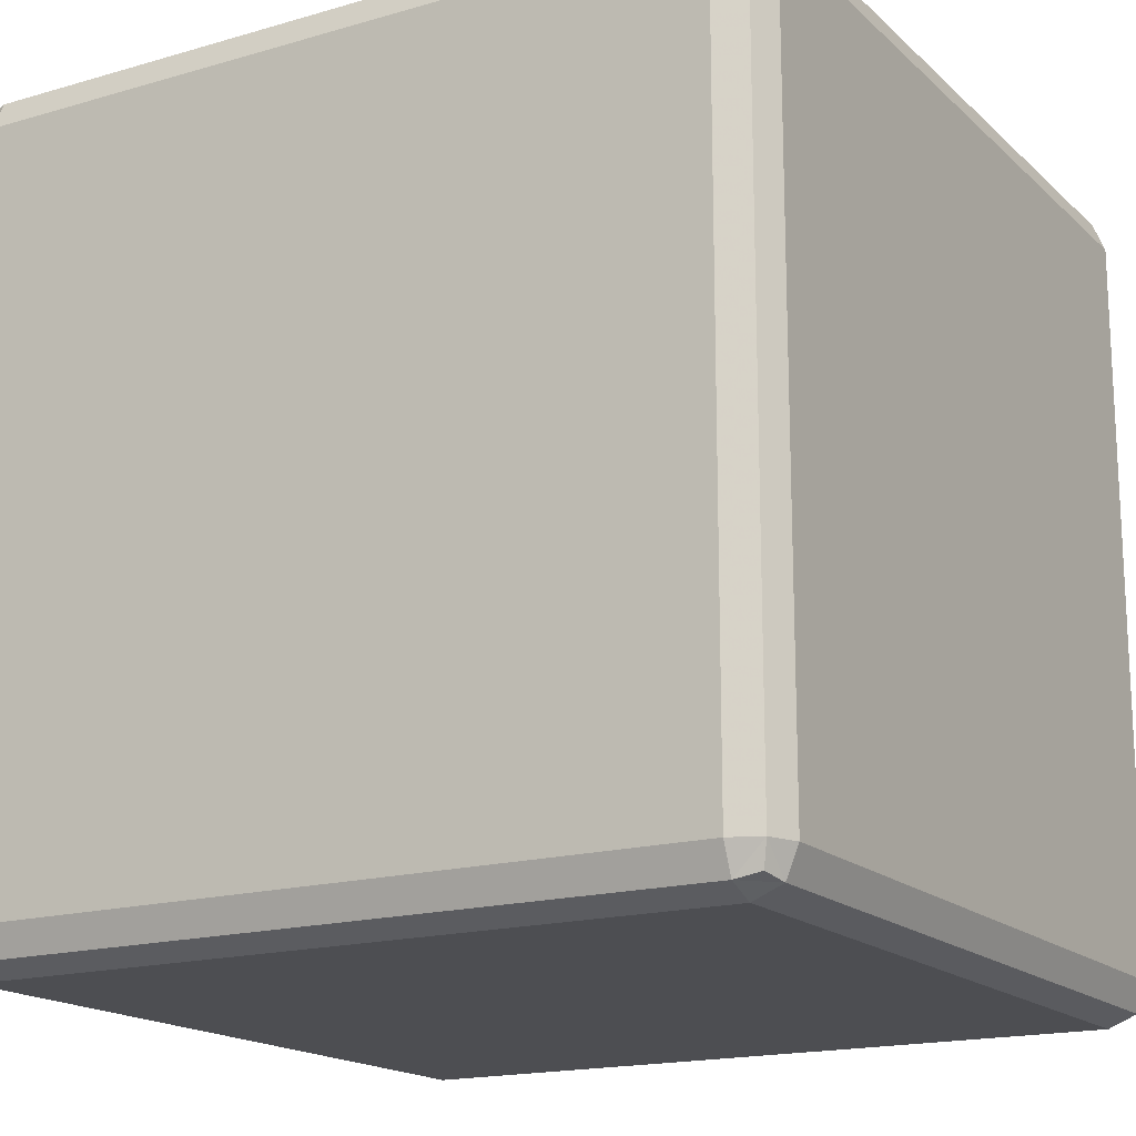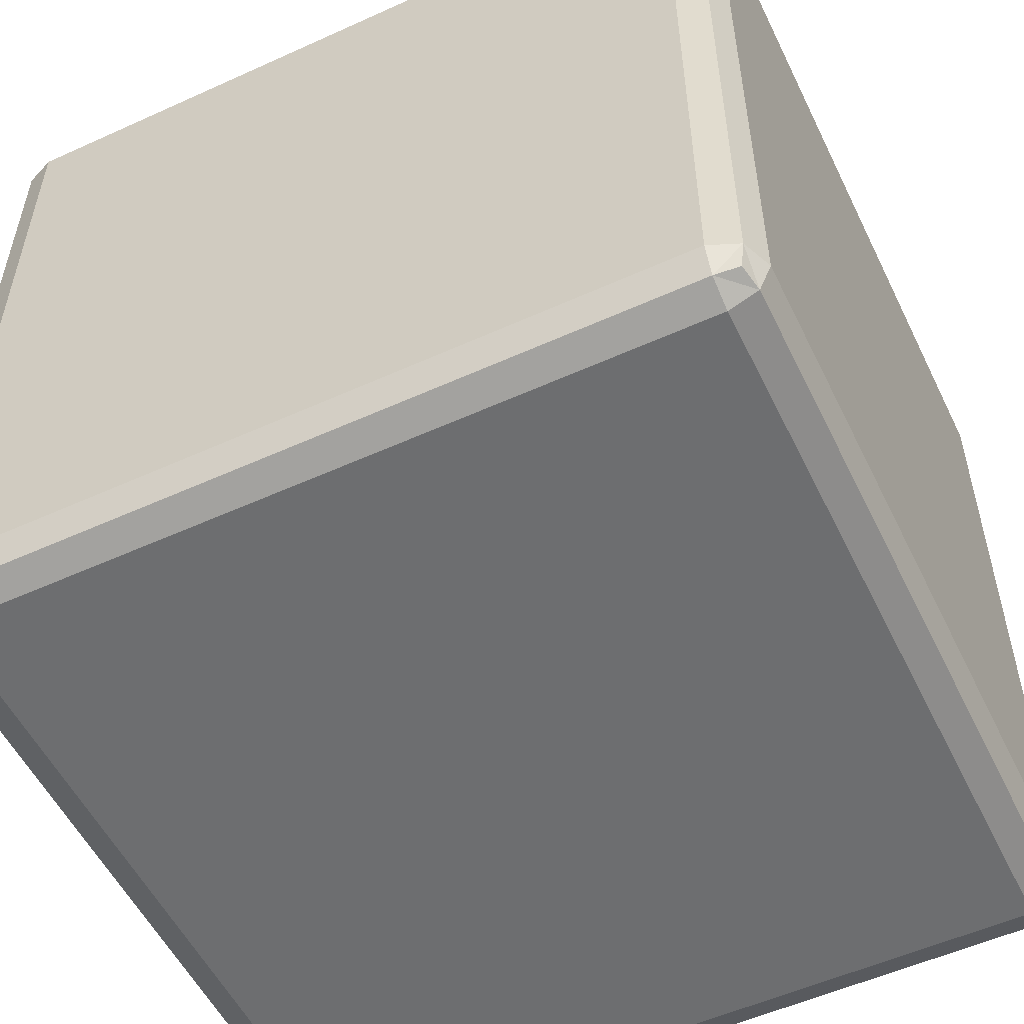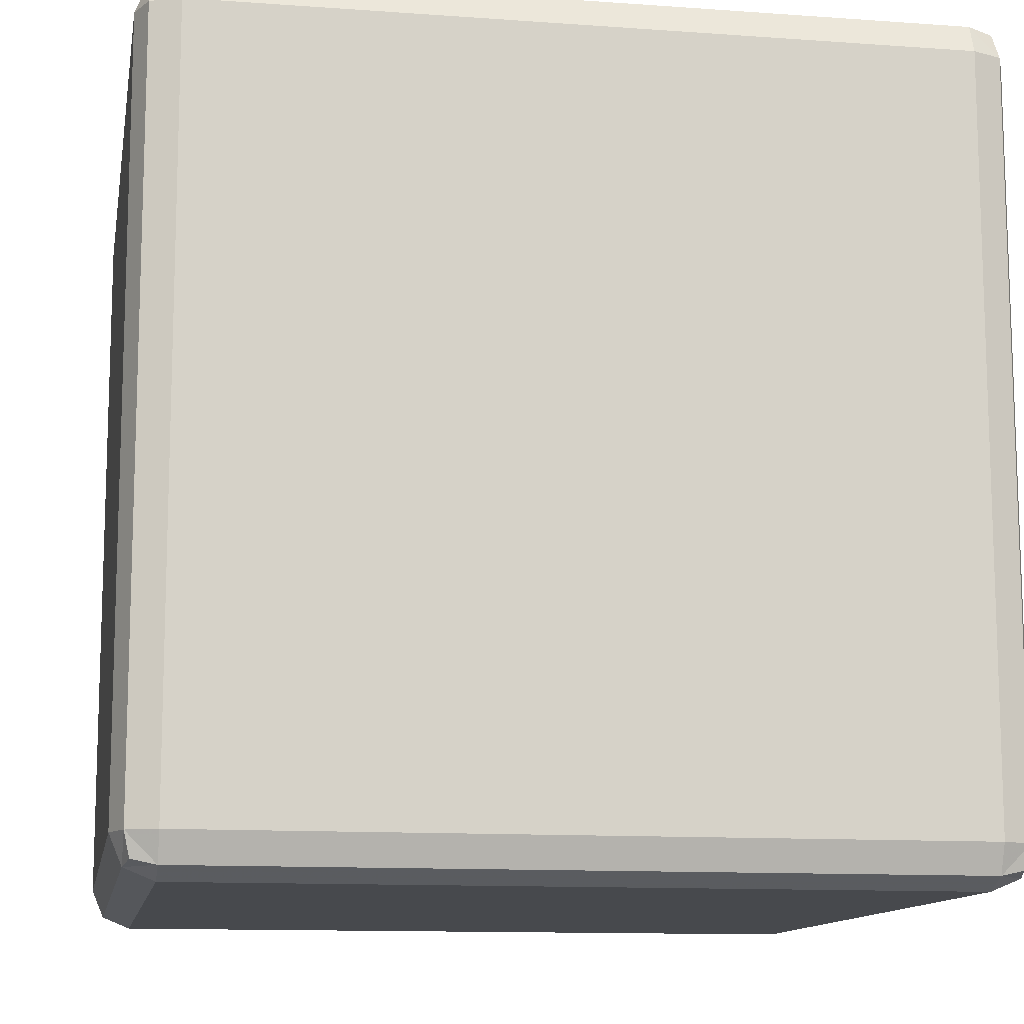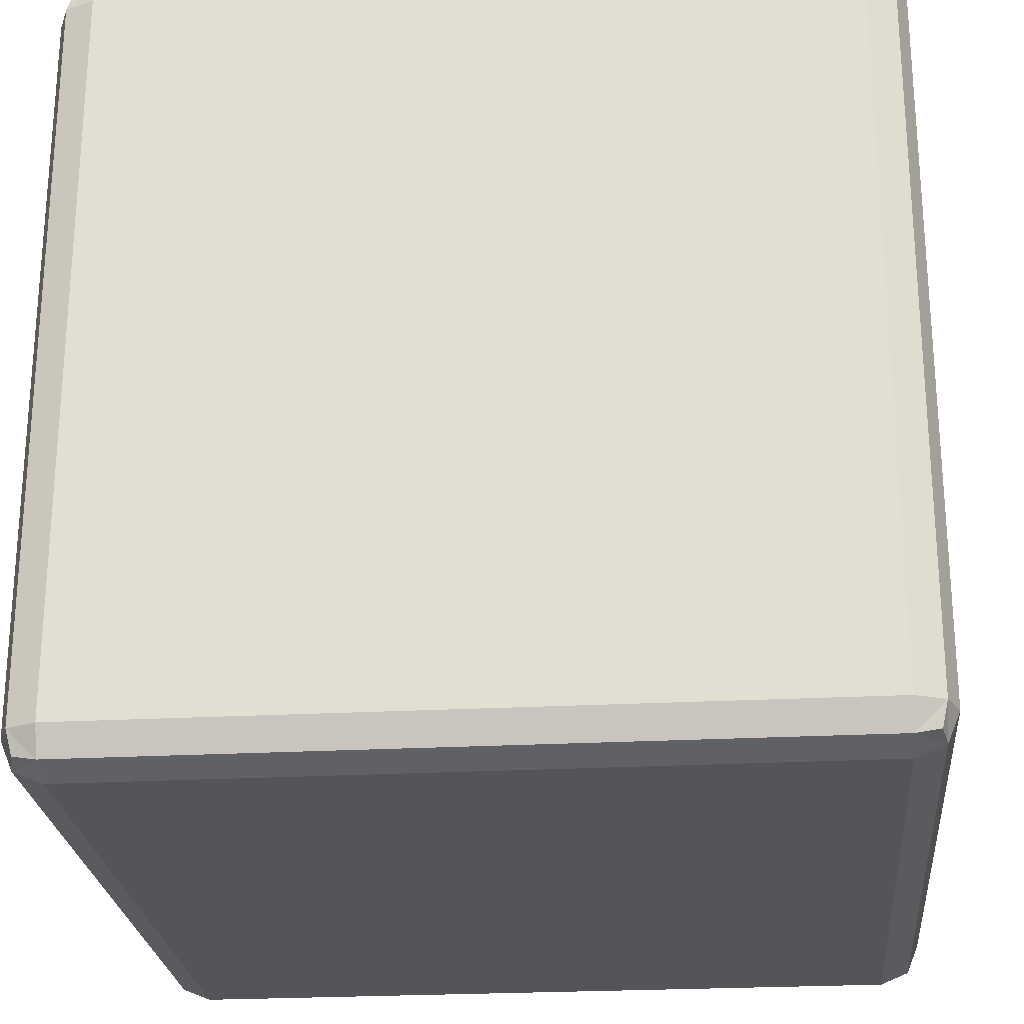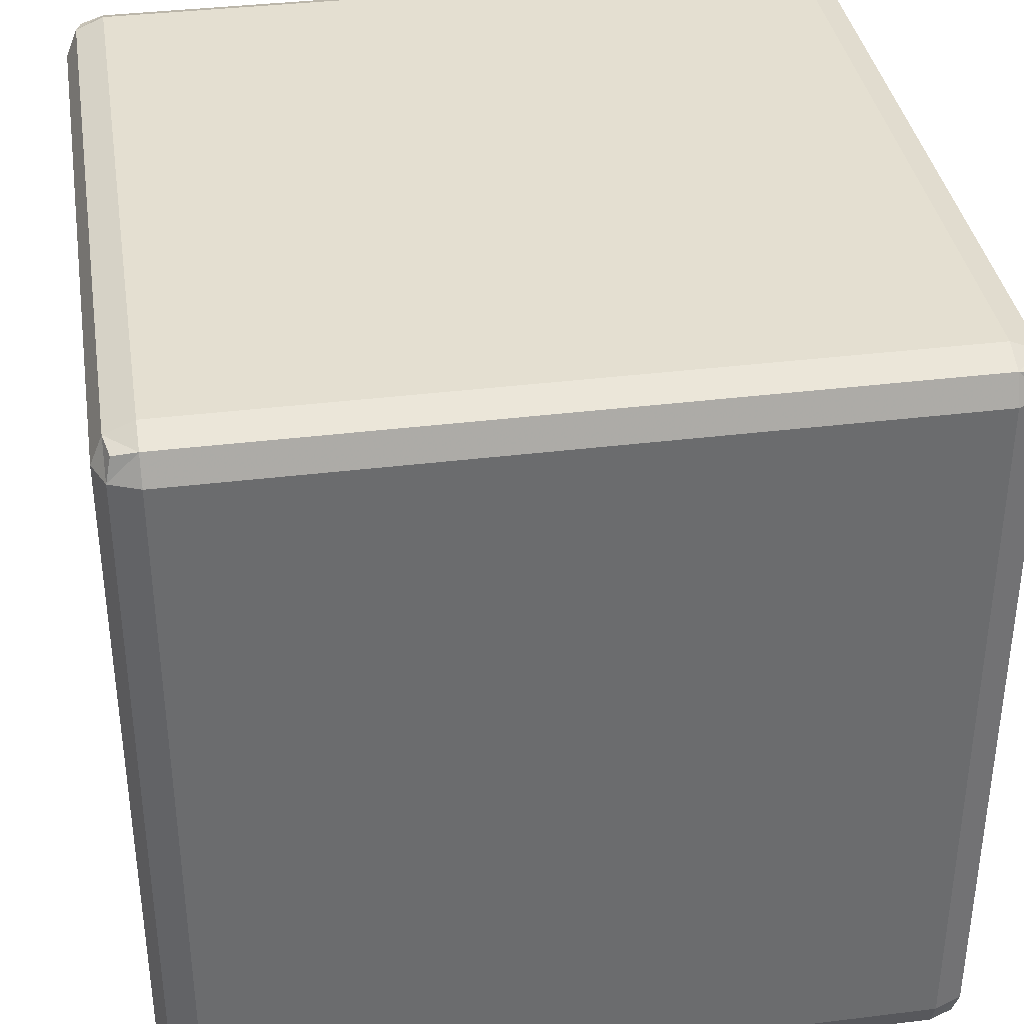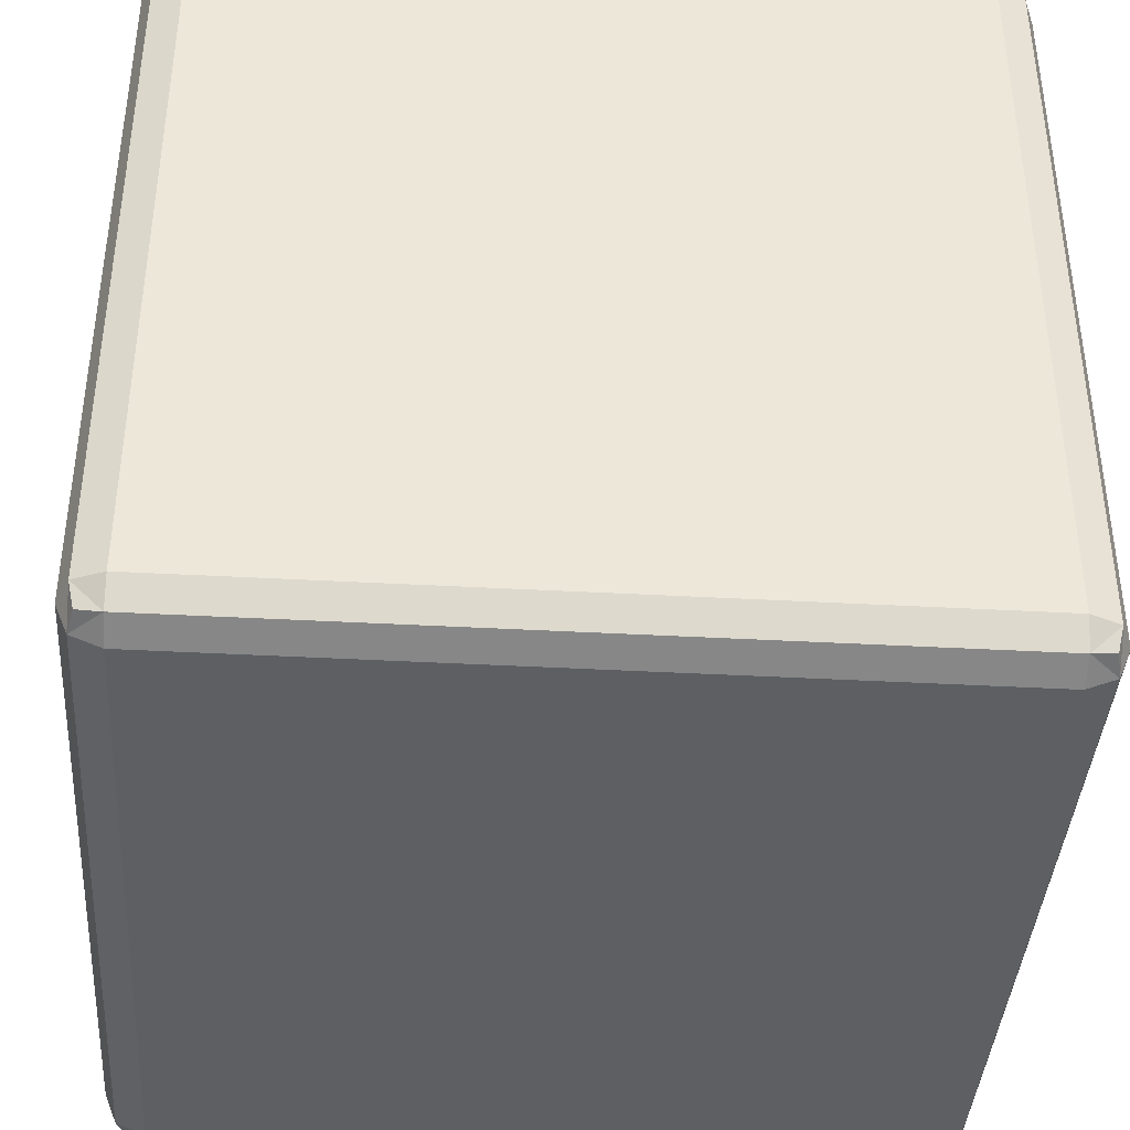
<metadata>
{"format":"obj","ext":"obj","renderer":"f3d","projection":"perspective","resolution":1024,"background":"white","views":[{"elev":-17.1,"azim":-149.7,"up":"+Y"},{"elev":-54.3,"azim":-64.3,"up":"+Z"},{"elev":-12.0,"azim":-99.8,"up":"+Z"},{"elev":-24.7,"azim":95.1,"up":"+Y"},{"elev":36.8,"azim":-99.1,"up":"+Y"},{"elev":-39.9,"azim":176.1,"up":"+Y"}]}
</metadata>
<code>
o D6.collider.001_Cube.008
v -0.9 -1 0.9
v -0.9 -0.9 1
v -1 -0.9 0.9
v -0.9 -0.9707 0.9707
v -0.9577 -0.9577 0.9577
v -0.9707 -0.9 0.9707
v -0.9707 -0.9707 0.9
v -1 -0.9 -0.9
v -0.9 -0.9 -1
v -0.9 -1 -0.9
v -0.9707 -0.9 -0.9707
v -0.9577 -0.9577 -0.9577
v -0.9 -0.9707 -0.9707
v -0.9707 -0.9707 -0.9
v 0.9 -0.9 -1
v 1 -0.9 -0.9
v 0.9 -1 -0.9
v 0.9707 -0.9 -0.9707
v 0.9577 -0.9577 -0.9577
v 0.9707 -0.9707 -0.9
v 0.9 -0.9707 -0.9707
v 1 -0.9 0.9
v 0.9 -0.9 1
v 0.9 -1 0.9
v 0.9707 -0.9 0.9707
v 0.9577 -0.9577 0.9577
v 0.9 -0.9707 0.9707
v 0.9707 -0.9707 0.9
v -1 0.9 0.9
v -0.9 0.9 1
v -0.9 1 0.9
v -0.9707 0.9 0.9707
v -0.9577 0.9577 0.9577
v -0.9 0.9707 0.9707
v -0.9707 0.9707 0.9
v -1 0.9 -0.9
v -0.9 1 -0.9
v -0.9 0.9 -1
v -0.9707 0.9707 -0.9
v -0.9577 0.9577 -0.9577
v -0.9 0.9707 -0.9707
v -0.9707 0.9 -0.9707
v 0.9 0.9 -1
v 0.9 1 -0.9
v 1 0.9 -0.9
v 0.9 0.9707 -0.9707
v 0.9577 0.9577 -0.9577
v 0.9707 0.9707 -0.9
v 0.9707 0.9 -0.9707
v 1 0.9 0.9
v 0.9 1 0.9
v 0.9 0.9 1
v 0.9707 0.9707 0.9
v 0.9577 0.9577 0.9577
v 0.9 0.9707 0.9707
v 0.9707 0.9 0.9707
f 10 17 24
f 50 22 16
f 44 37 31
f 43 15 9
f 30 2 23
f 4 5 7
f 6 5 4
f 7 5 6
f 11 12 14
f 13 12 11
f 14 12 13
f 18 19 21
f 20 19 18
f 21 19 20
f 25 26 28
f 27 26 25
f 28 26 27
f 32 33 35
f 34 33 32
f 35 33 34
f 39 40 42
f 41 40 39
f 42 40 41
f 46 47 49
f 48 47 46
f 49 47 48
f 53 54 56
f 55 54 53
f 56 54 55
f 30 32 6
f 32 29 3
f 37 39 35
f 39 36 29
f 9 11 42
f 11 8 36
f 1 7 14
f 7 3 8
f 44 46 41
f 46 43 38
f 16 18 49
f 18 15 43
f 10 13 21
f 13 9 15
f 51 53 48
f 53 50 45
f 23 25 56
f 25 22 50
f 17 20 28
f 20 16 22
f 31 34 55
f 34 30 52
f 24 27 4
f 27 23 2
f 36 8 3
f 1 10 24
f 45 50 16
f 51 44 31
f 38 43 9
f 52 30 23
f 1 4 7
f 2 6 4
f 3 7 6
f 8 11 14
f 9 13 11
f 10 14 13
f 15 18 21
f 16 20 18
f 17 21 20
f 22 25 28
f 23 27 25
f 24 28 27
f 29 32 35
f 30 34 32
f 31 35 34
f 36 39 42
f 37 41 39
f 38 42 41
f 43 46 49
f 44 48 46
f 45 49 48
f 50 53 56
f 51 55 53
f 52 56 55
f 2 30 6
f 6 32 3
f 31 37 35
f 35 39 29
f 38 9 42
f 42 11 36
f 10 1 14
f 14 7 8
f 37 44 41
f 41 46 38
f 45 16 49
f 49 18 43
f 17 10 21
f 21 13 15
f 44 51 48
f 48 53 45
f 52 23 56
f 56 25 50
f 24 17 28
f 28 20 22
f 51 31 55
f 55 34 52
f 1 24 4
f 4 27 2
f 29 36 3

</code>
